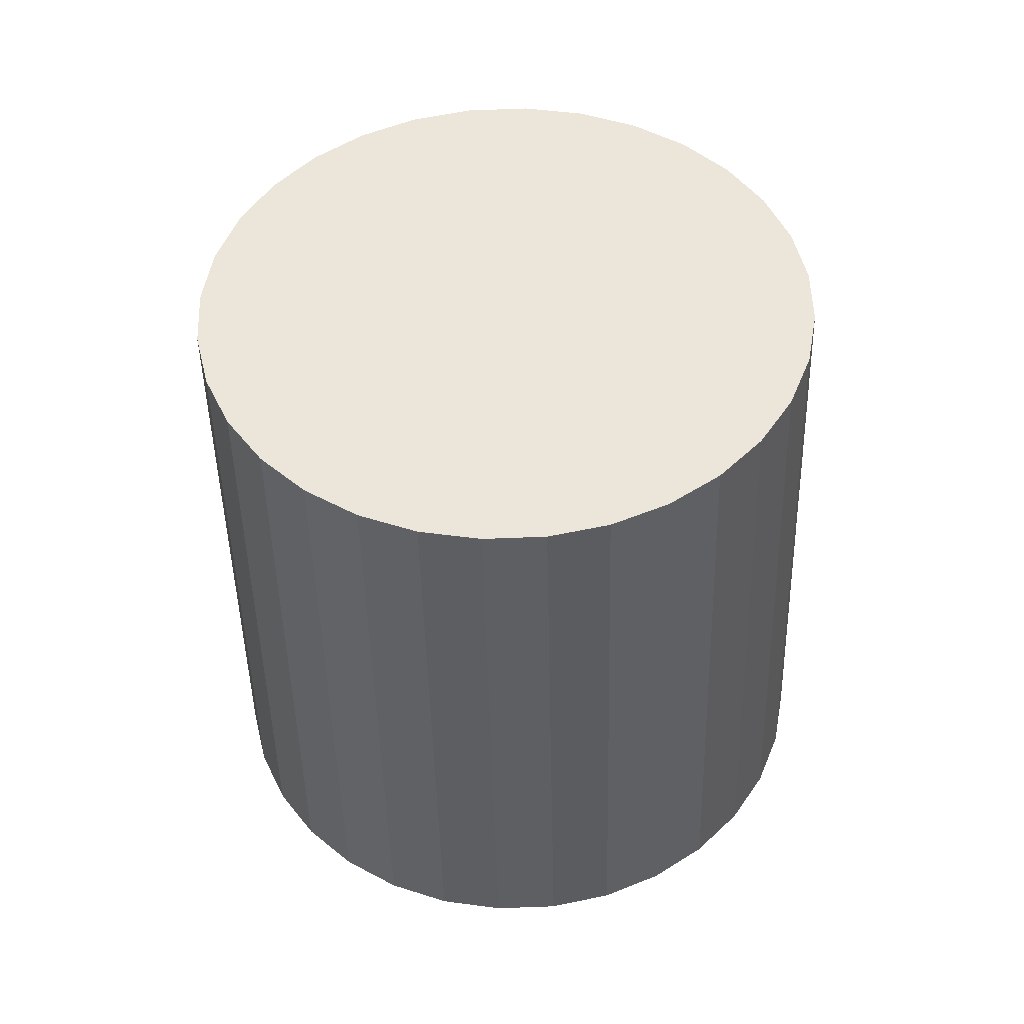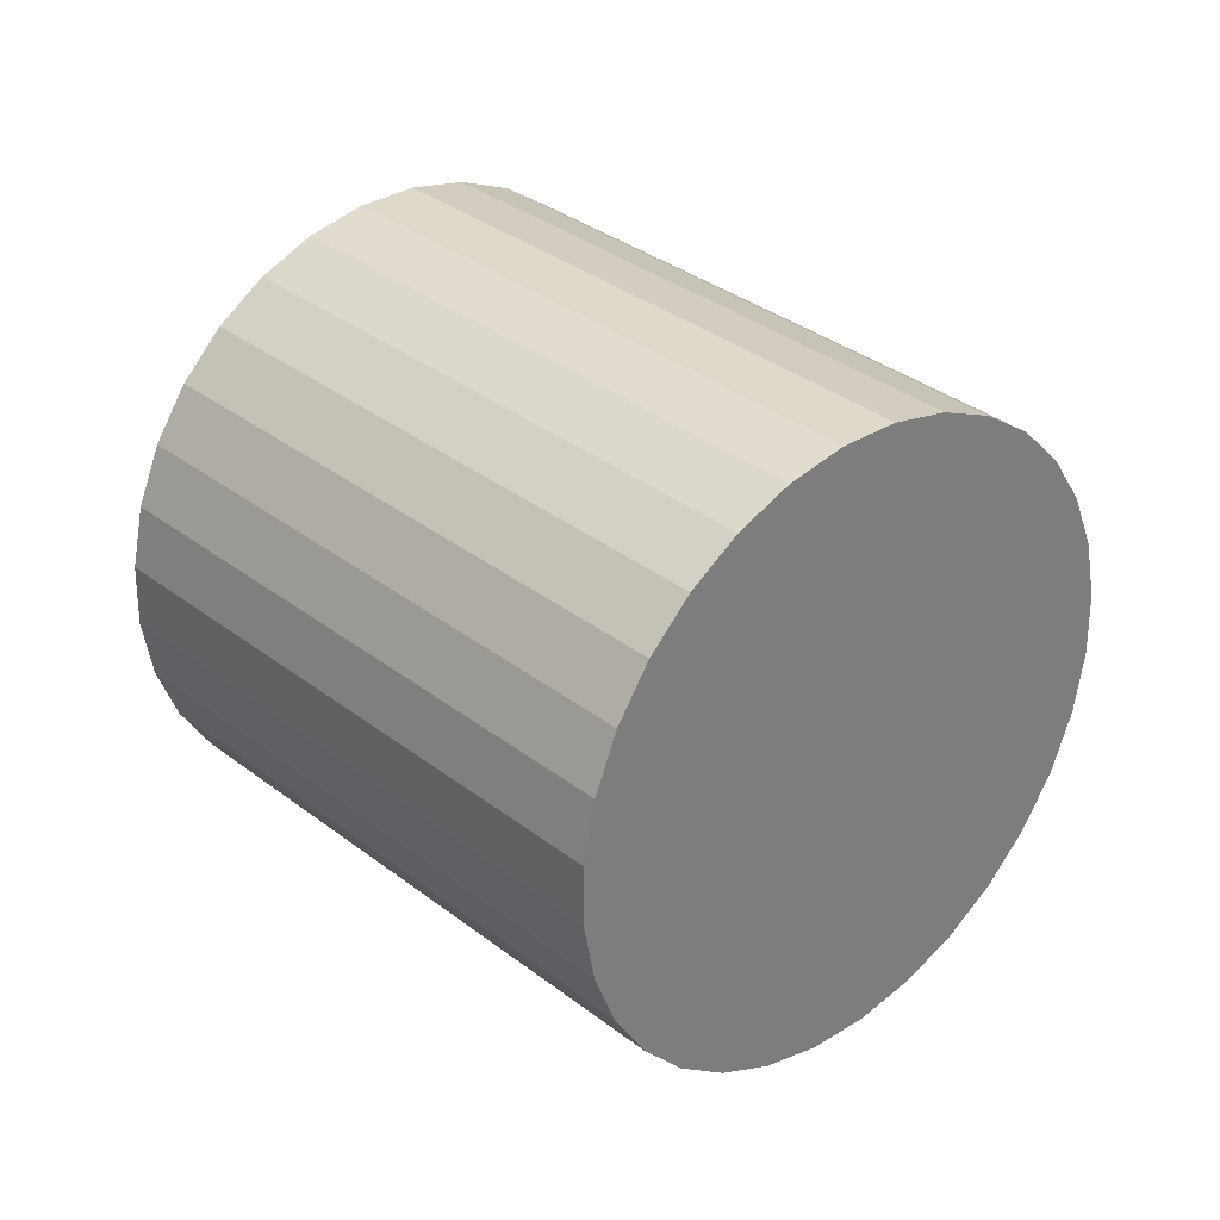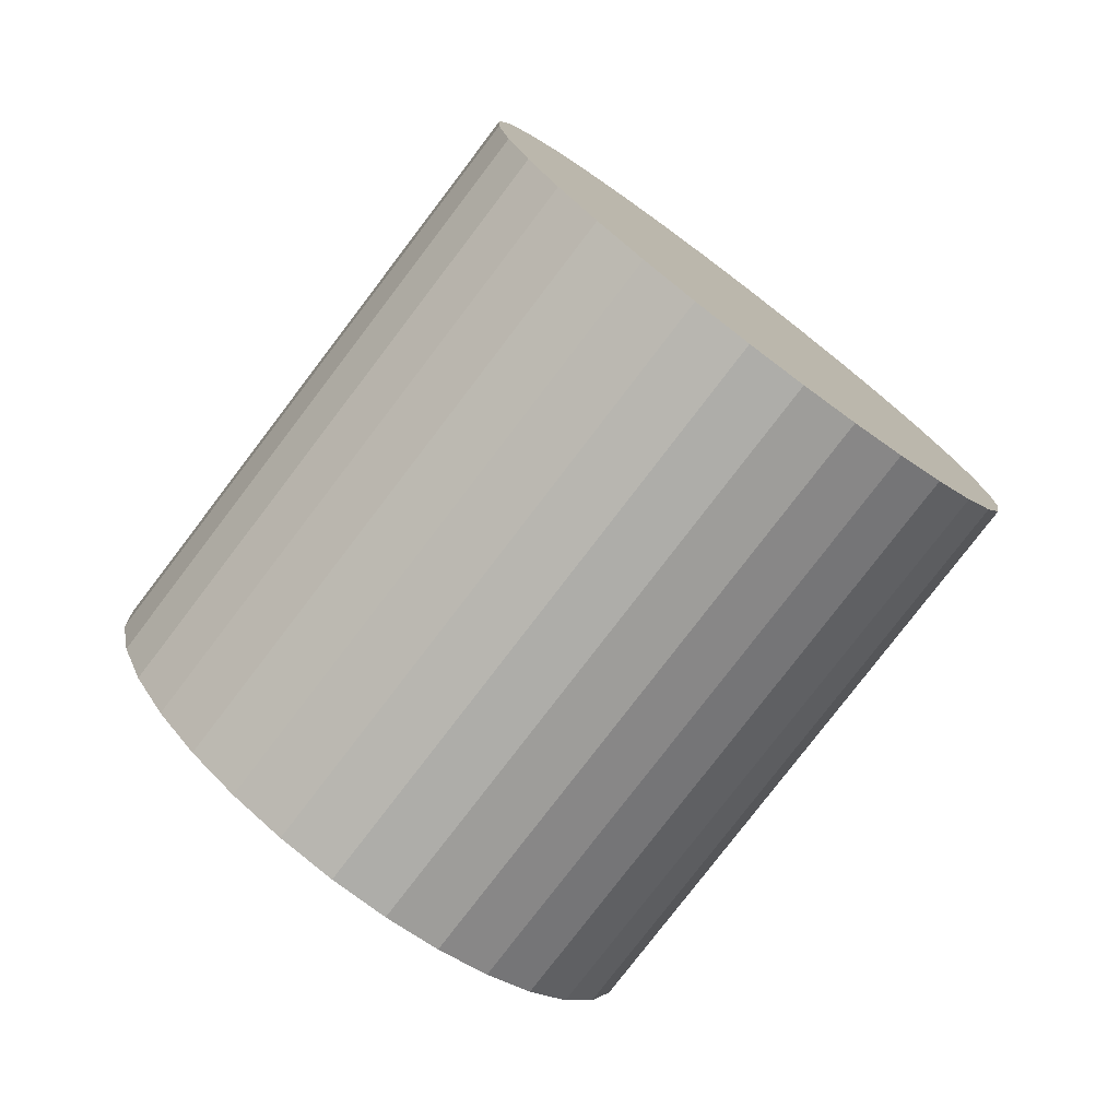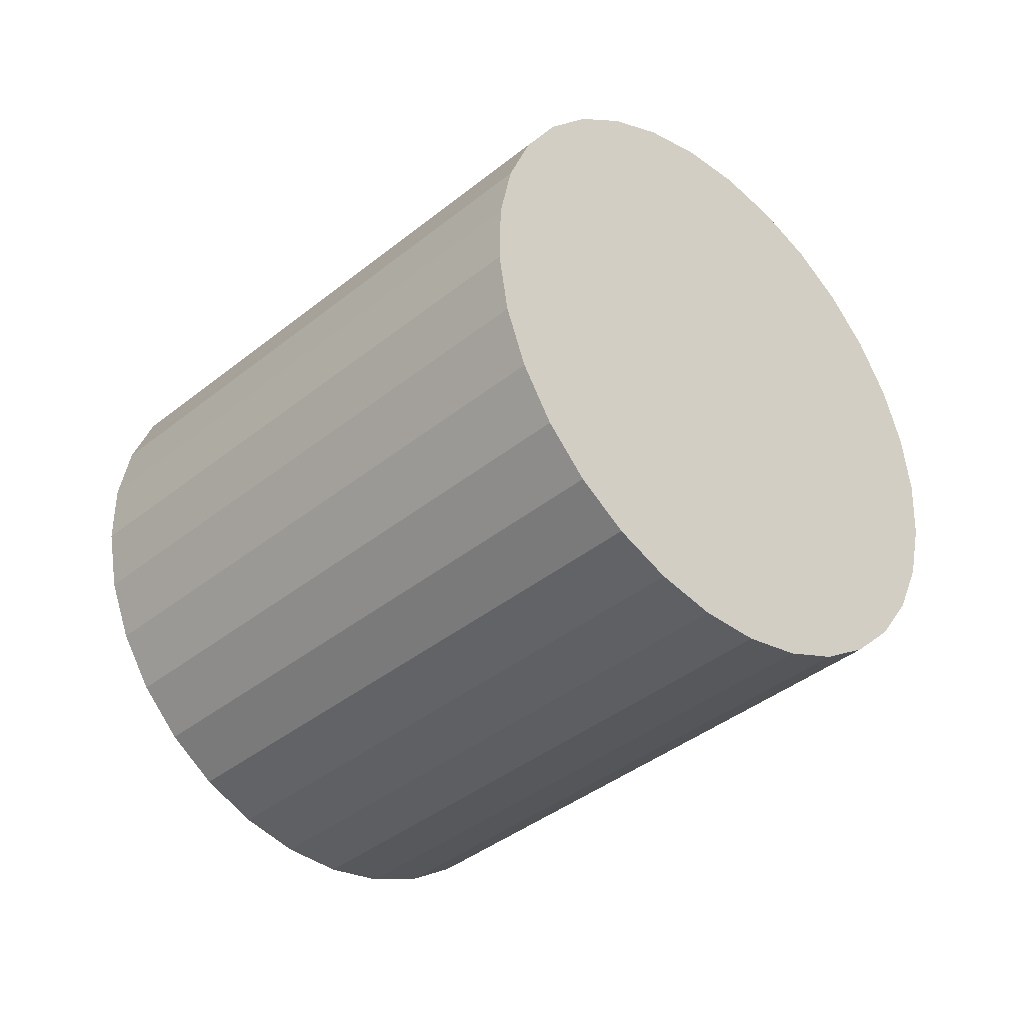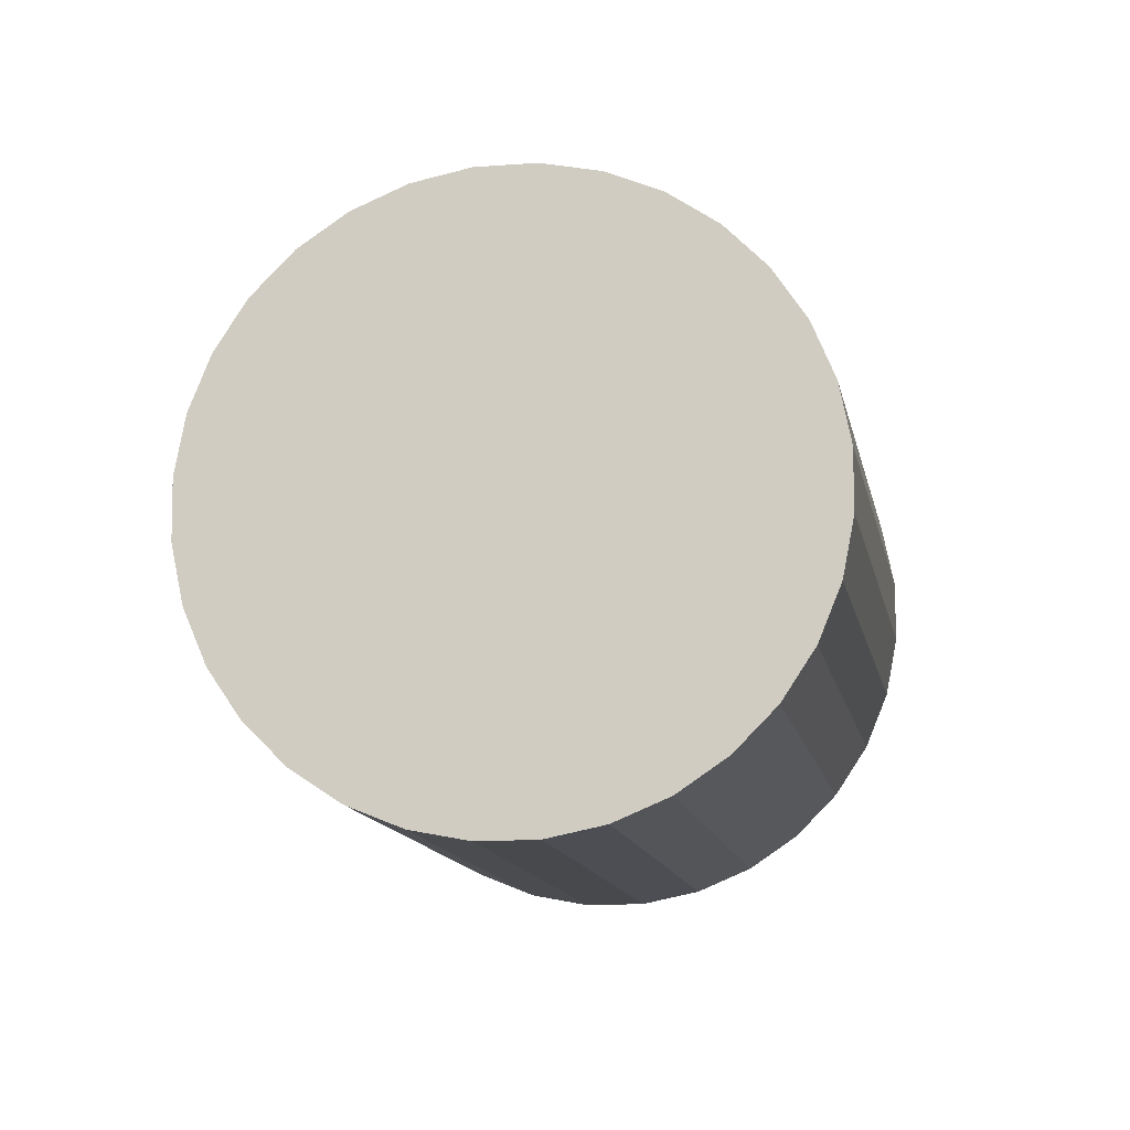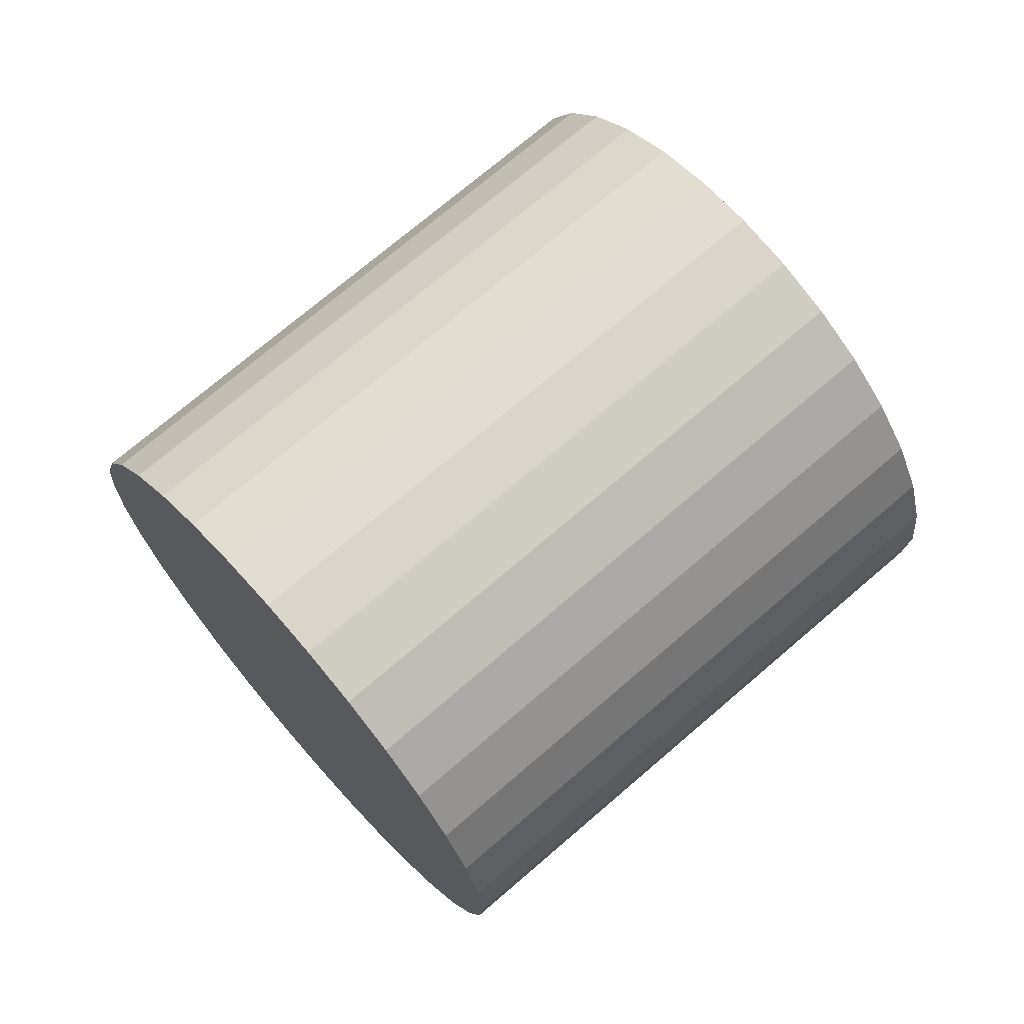
<metadata>
{"format":"obj","ext":"obj","renderer":"f3d","projection":"perspective","resolution":1024,"background":"white","views":[{"elev":-11.9,"azim":138.1,"up":"+Z"},{"elev":73.9,"azim":86.1,"up":"+Z"},{"elev":-25.0,"azim":-1.1,"up":"+Y"},{"elev":-80.0,"azim":-95.6,"up":"+Z"},{"elev":-51.7,"azim":-117.3,"up":"+Y"},{"elev":-3.6,"azim":-53.1,"up":"+Y"}]}
</metadata>
<code>
o Cylinder
v 0.08817 1.406 0.1195
v -1.102 0.1434 -0.8742
v -0.02369 1.386 0.2792
v -1.214 0.1232 -0.7145
v -0.1118 1.337 0.4473
v -1.302 0.07395 -0.5464
v -0.1727 1.261 0.6173
v -1.363 -0.002381 -0.3764
v -0.2041 1.16 0.7826
v -1.395 -0.1029 -0.2111
v -0.2047 1.039 0.937
v -1.395 -0.2237 -0.05672
v -0.1747 0.9028 1.074
v -1.365 -0.3602 0.08073
v -0.115 0.7559 1.19
v -1.306 -0.5071 0.196
v -0.02806 0.6042 1.278
v -1.219 -0.6588 0.2846
v 0.08285 0.4535 1.337
v -1.108 -0.8095 0.3432
v 0.2134 0.3097 1.363
v -0.9771 -0.9533 0.3695
v 0.3587 0.1783 1.356
v -0.8318 -1.085 0.3626
v 0.5131 0.06423 1.316
v -0.6774 -1.199 0.3226
v 0.6706 -0.028 1.245
v -0.5199 -1.291 0.2511
v 0.8252 -0.09488 1.145
v -0.3653 -1.358 0.1508
v 0.971 -0.1338 1.019
v -0.2195 -1.397 0.02569
v 1.102 -0.1434 0.8742
v -0.08817 -1.406 -0.1195
v 1.214 -0.1232 0.7145
v 0.02369 -1.386 -0.2792
v 1.302 -0.07395 0.5464
v 0.1118 -1.337 -0.4473
v 1.363 0.002381 0.3764
v 0.1727 -1.261 -0.6173
v 1.395 0.1029 0.2111
v 0.2041 -1.16 -0.7826
v 1.395 0.2237 0.05672
v 0.2047 -1.039 -0.937
v 1.365 0.3602 -0.08073
v 0.1747 -0.9028 -1.074
v 1.306 0.5071 -0.196
v 0.115 -0.7559 -1.19
v 1.219 0.6588 -0.2846
v 0.02805 -0.6042 -1.278
v 1.108 0.8095 -0.3432
v -0.08285 -0.4535 -1.337
v 0.9771 0.9533 -0.3695
v -0.2134 -0.3097 -1.363
v 0.8318 1.085 -0.3626
v -0.3587 -0.1783 -1.356
v 0.6774 1.199 -0.3226
v -0.5131 -0.06423 -1.316
v 0.5199 1.291 -0.2511
v -0.6706 0.028 -1.245
v 0.3653 1.358 -0.1508
v -0.8252 0.09488 -1.145
v 0.2195 1.397 -0.02569
v -0.971 0.1338 -1.019
f 1 2 4 3
f 3 4 6 5
f 5 6 8 7
f 7 8 10 9
f 9 10 12 11
f 11 12 14 13
f 13 14 16 15
f 15 16 18 17
f 17 18 20 19
f 19 20 22 21
f 21 22 24 23
f 23 24 26 25
f 25 26 28 27
f 27 28 30 29
f 29 30 32 31
f 31 32 34 33
f 33 34 36 35
f 35 36 38 37
f 37 38 40 39
f 39 40 42 41
f 41 42 44 43
f 43 44 46 45
f 45 46 48 47
f 47 48 50 49
f 49 50 52 51
f 51 52 54 53
f 53 54 56 55
f 55 56 58 57
f 57 58 60 59
f 59 60 62 61
f 4 2 64 62 60 58 56 54 52 50 48 46 44 42 40 38 36 34 32 30 28 26 24 22 20 18 16 14 12 10 8 6
f 63 64 2 1
f 61 62 64 63
f 1 3 5 7 9 11 13 15 17 19 21 23 25 27 29 31 33 35 37 39 41 43 45 47 49 51 53 55 57 59 61 63

</code>
